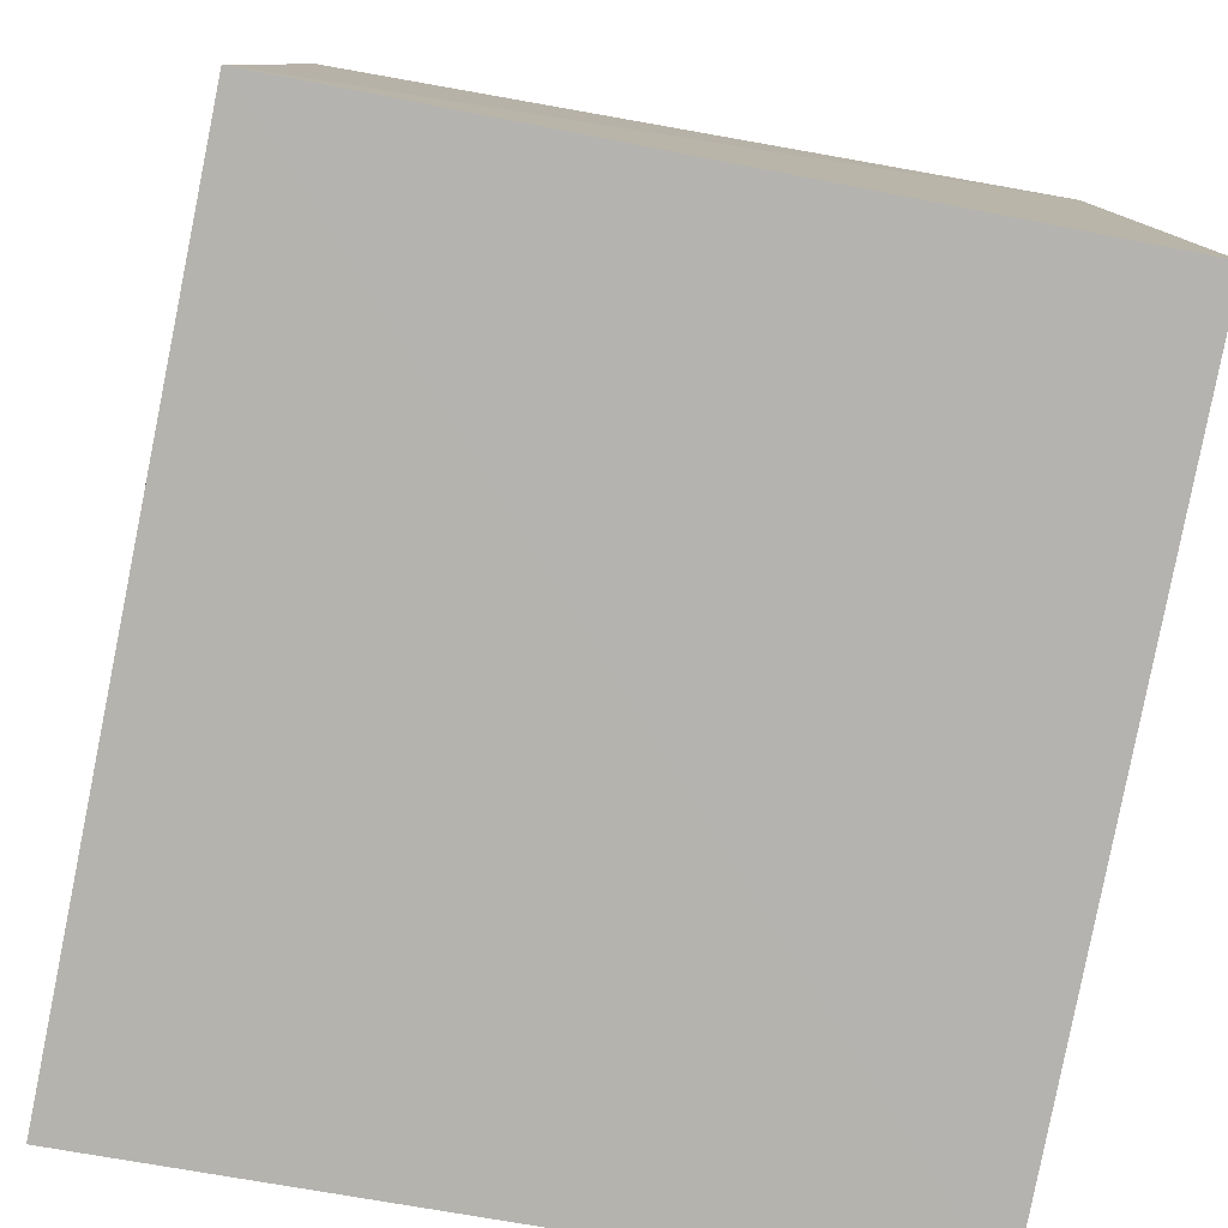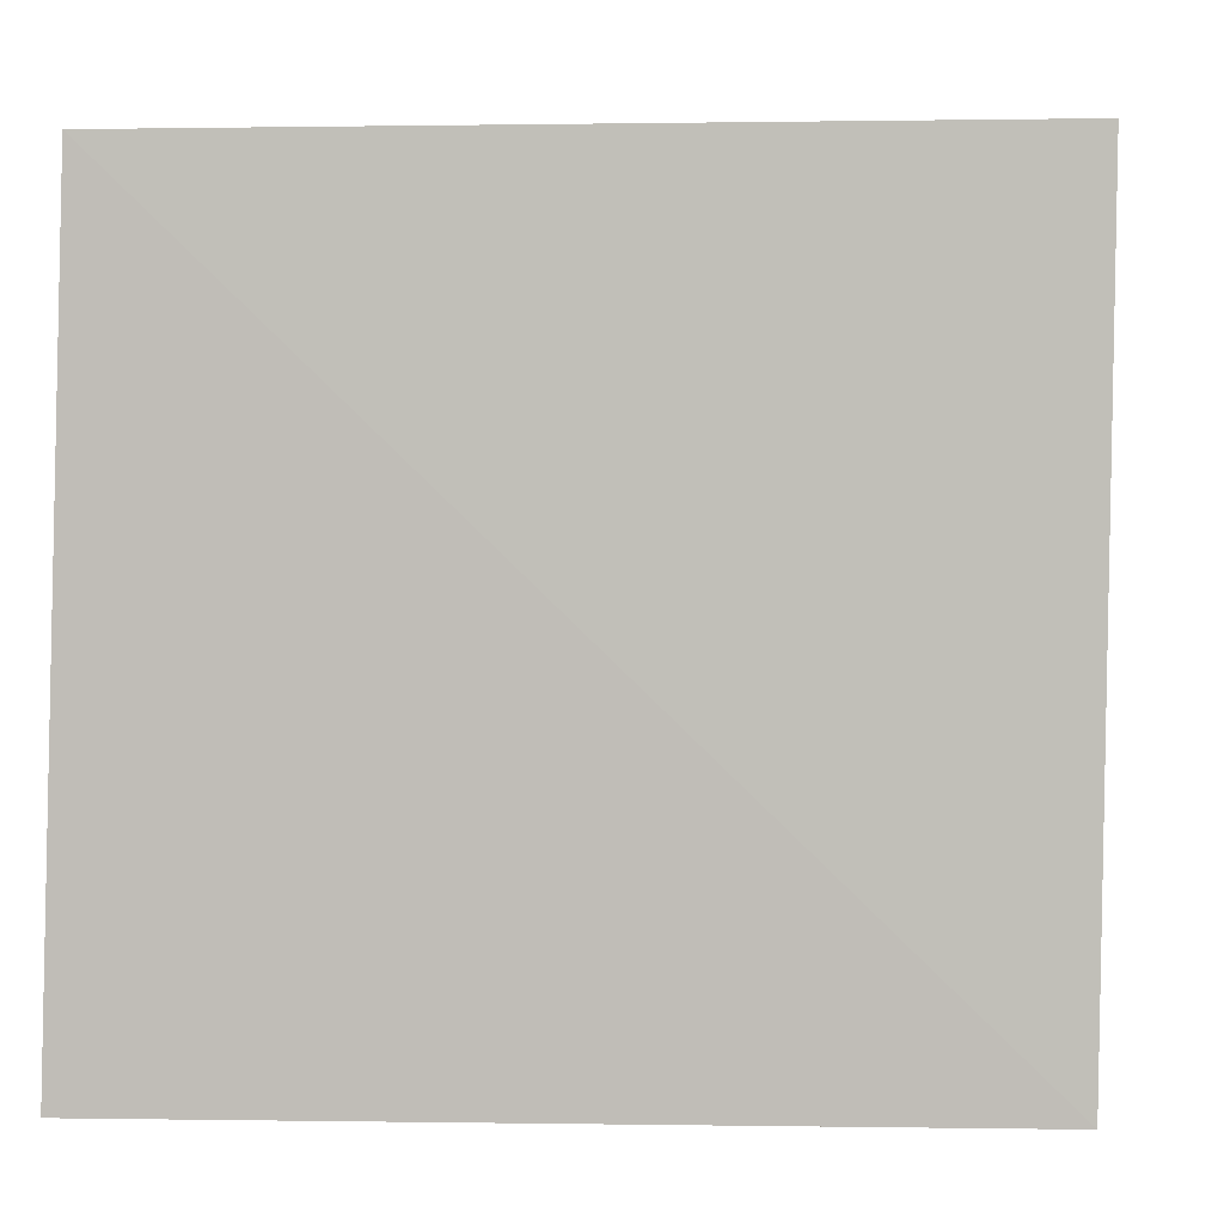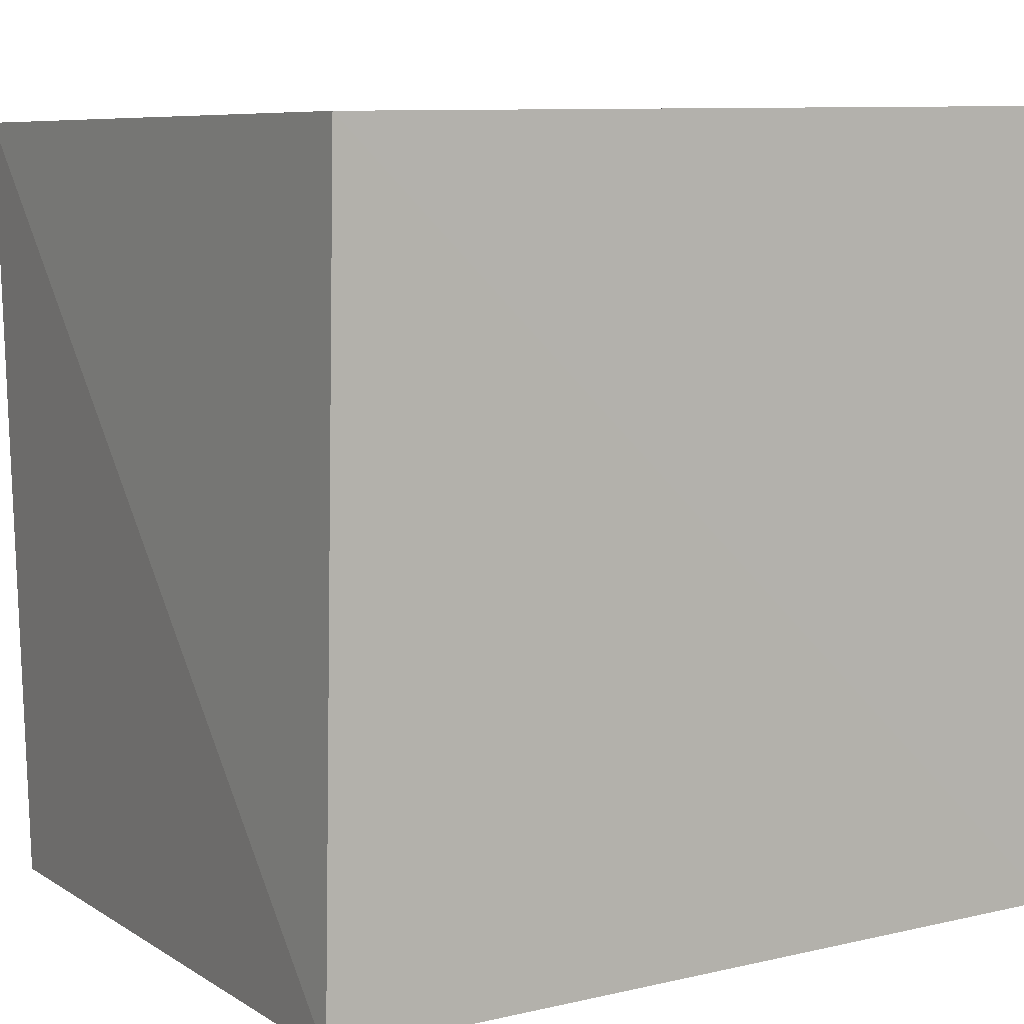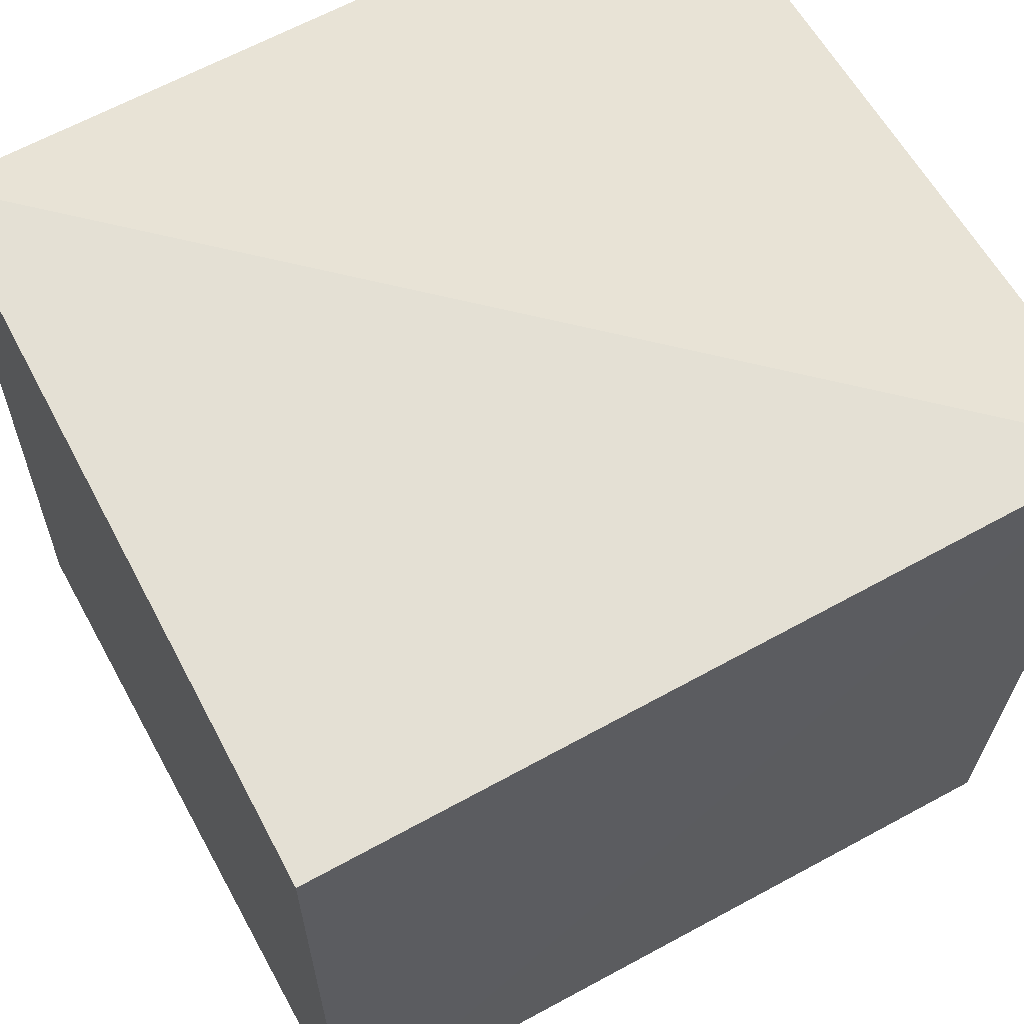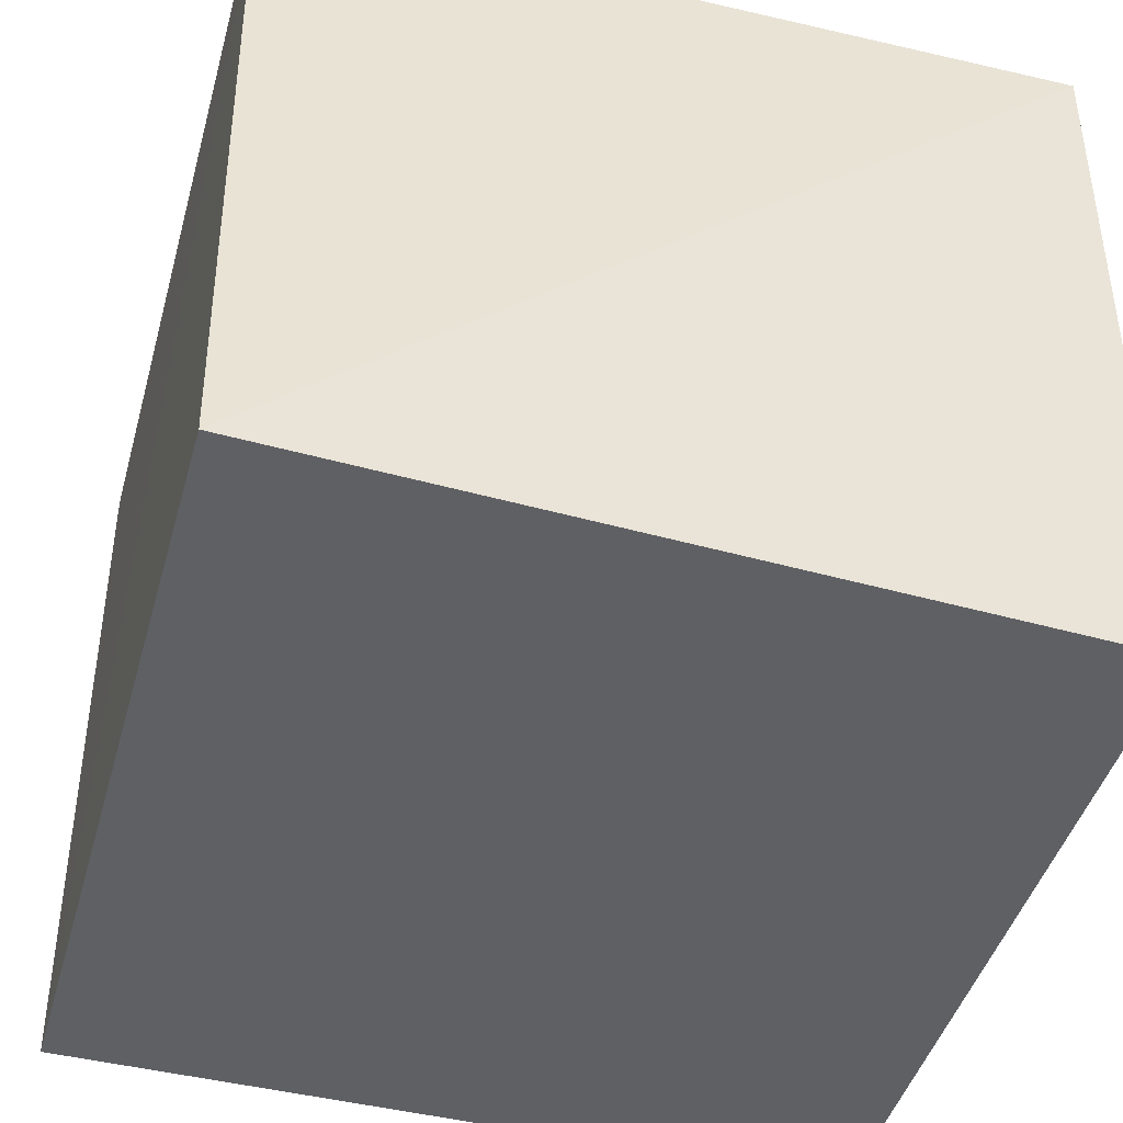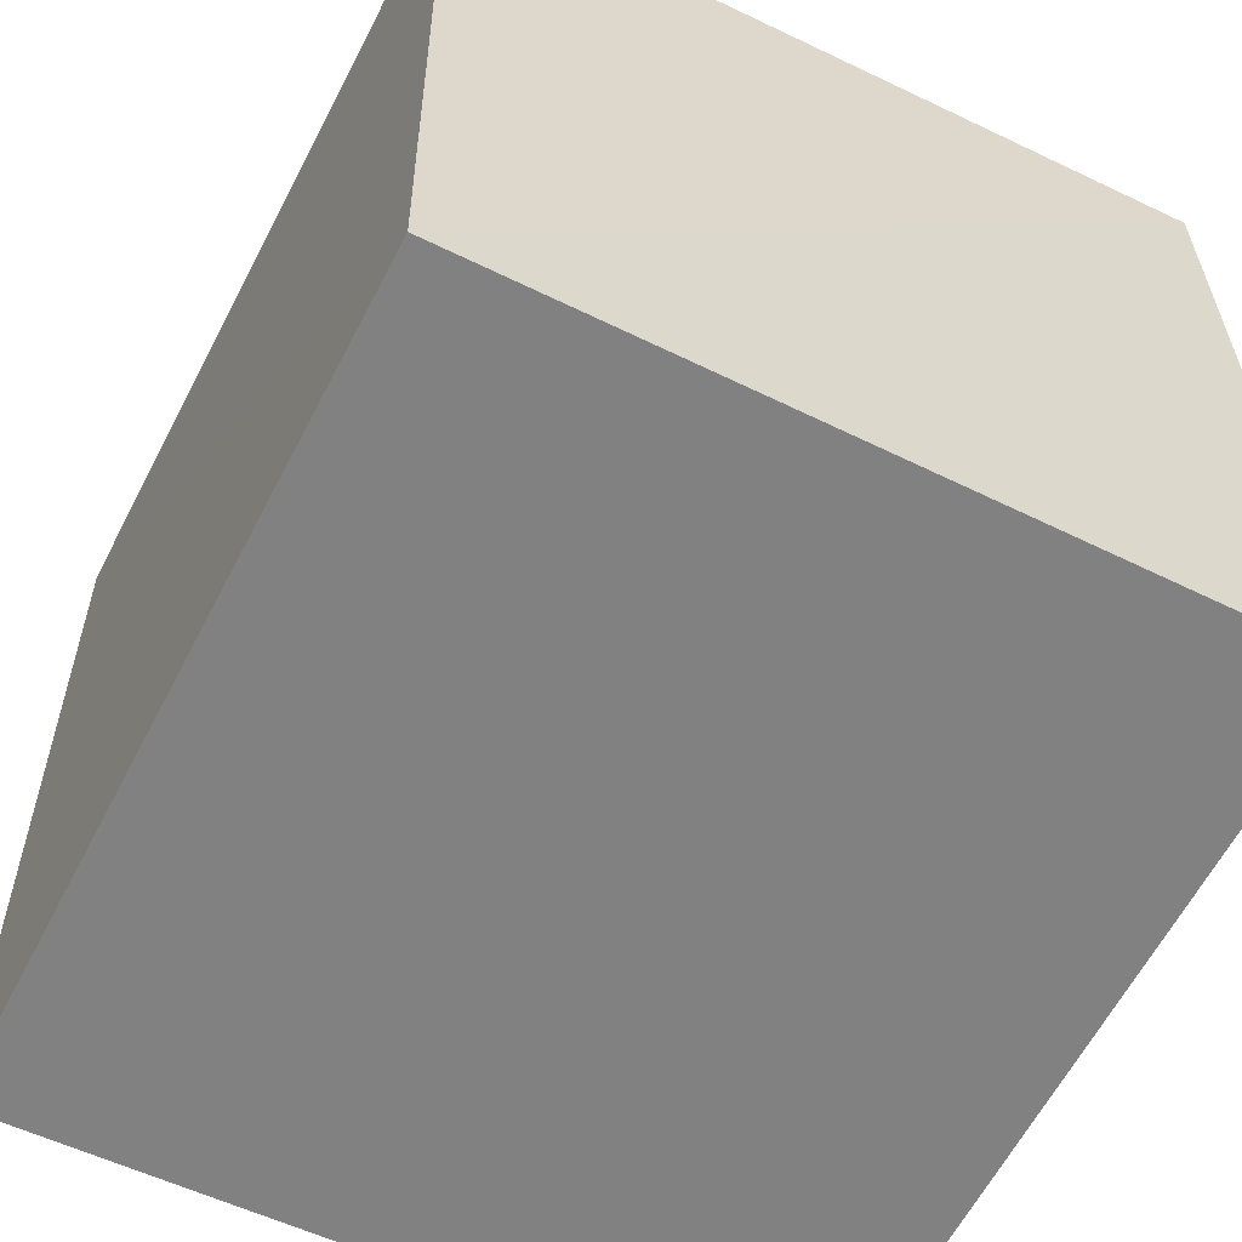
<metadata>
{"format":"obj","ext":"obj","renderer":"f3d","projection":"perspective","resolution":1024,"background":"white","views":[{"elev":-79.0,"azim":-100.7,"up":"+Y"},{"elev":2.8,"azim":-86.6,"up":"+Z"},{"elev":7.1,"azim":149.2,"up":"+Y"},{"elev":63.9,"azim":-28.8,"up":"+Y"},{"elev":-45.5,"azim":73.4,"up":"+Z"},{"elev":-59.0,"azim":-116.4,"up":"+Y"}]}
</metadata>
<code>
v 0.1442 0.09263 0.02987
v 0.1433 0.0611 0.02988
v 0.144 0.06157 0.000588
v 0.1127 0.09305 0.000904
v 0.1123 0.09205 0.02986
v 0.1436 0.09239 0.000344
v 0.1122 0.06177 0.02997
v 0.1121 0.06214 0.001085
f 1 2 3
f 5 1 4
f 6 1 3
f 6 4 1
f 7 2 1
f 7 1 5
f 8 6 3
f 8 4 6
f 8 3 2
f 8 2 7
f 8 7 5
f 8 5 4

</code>
